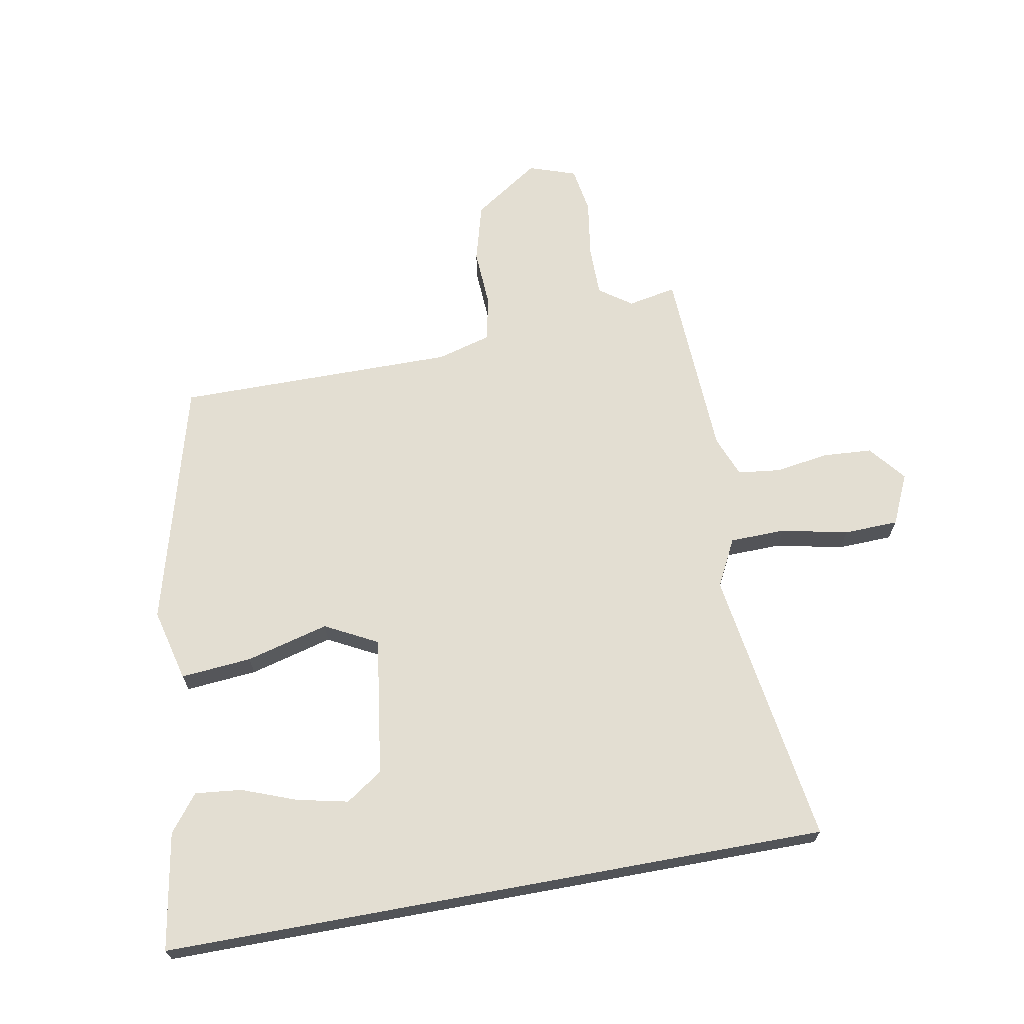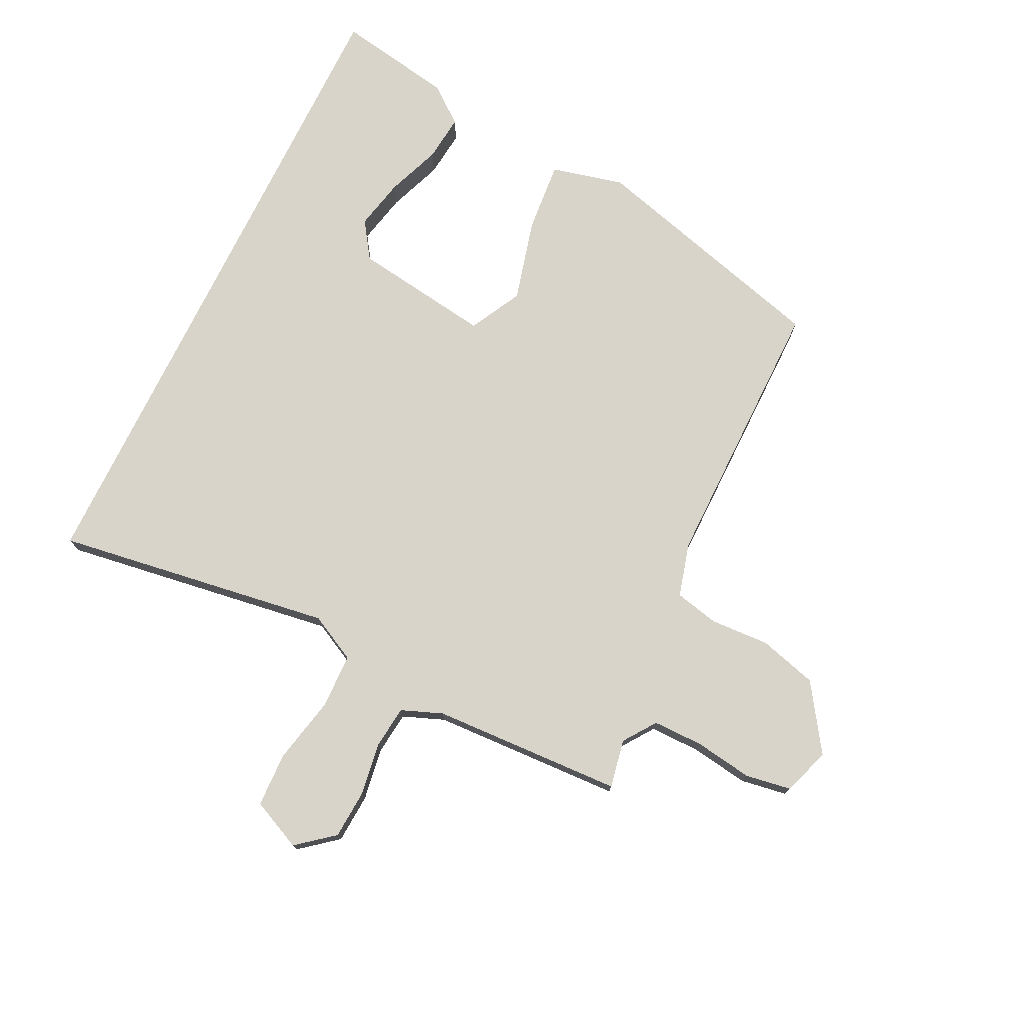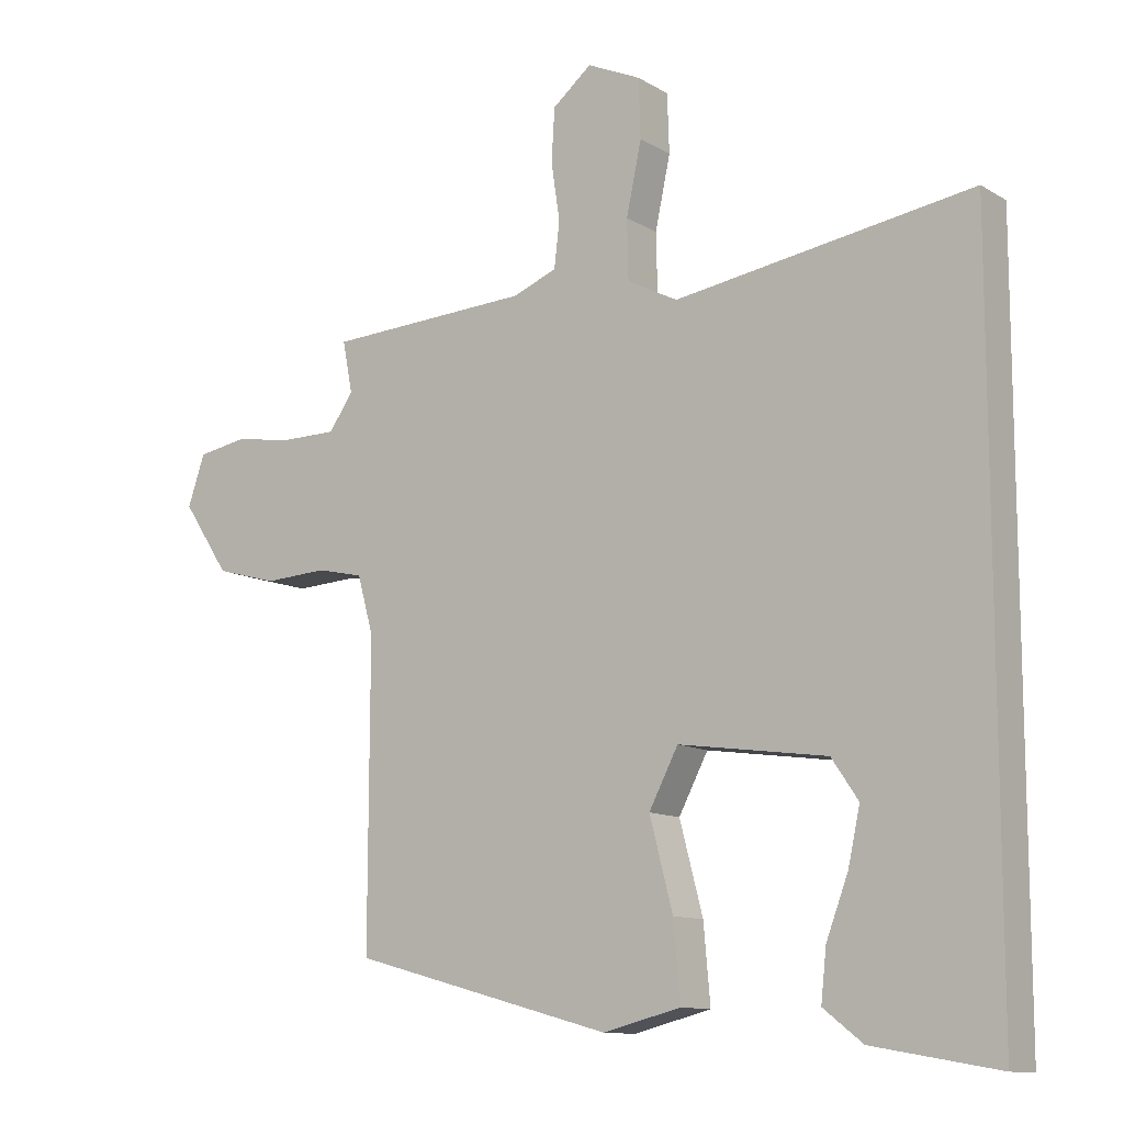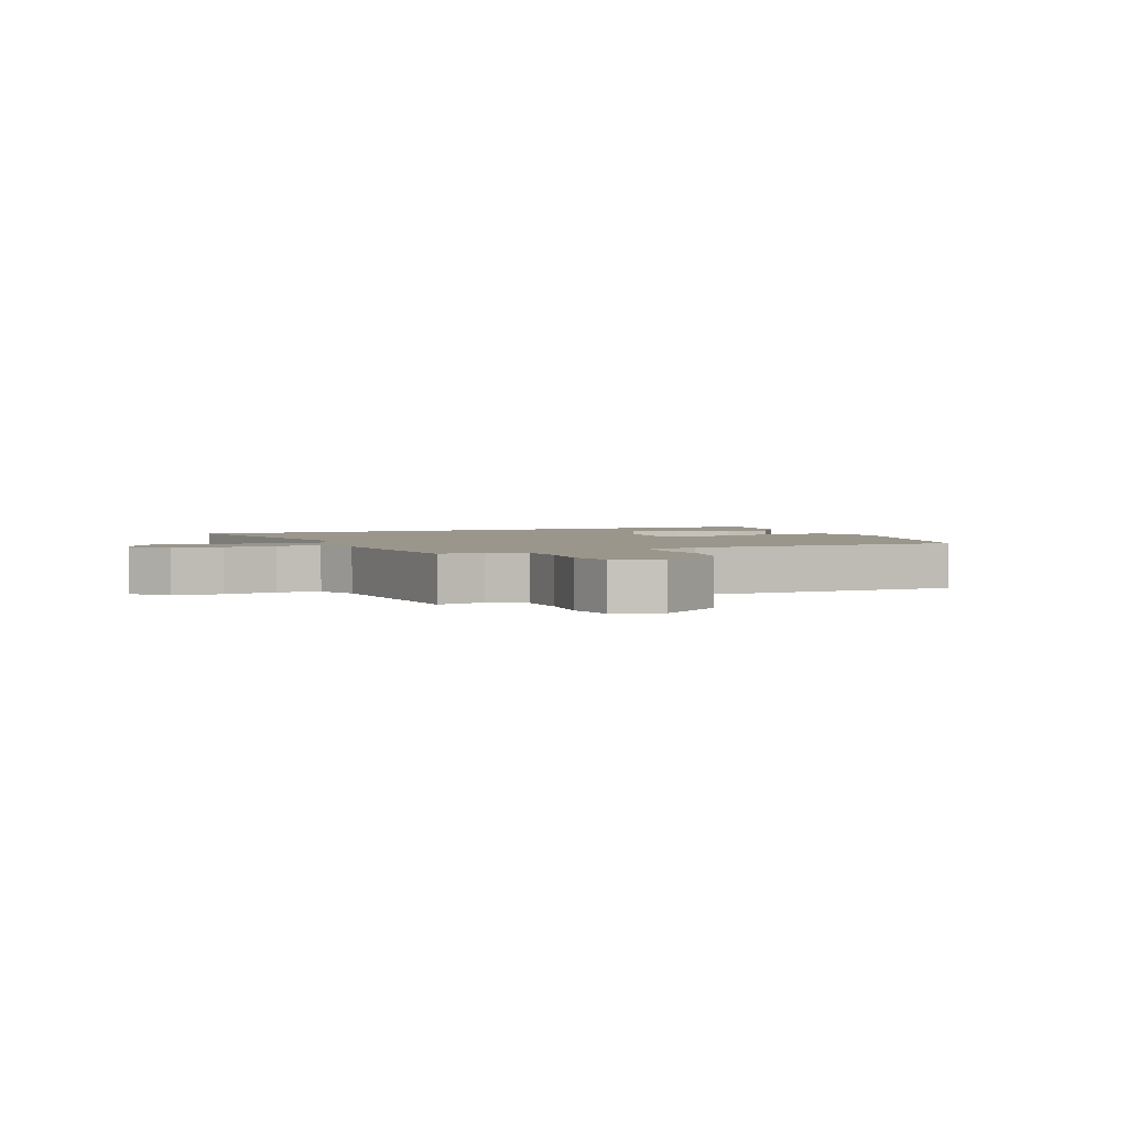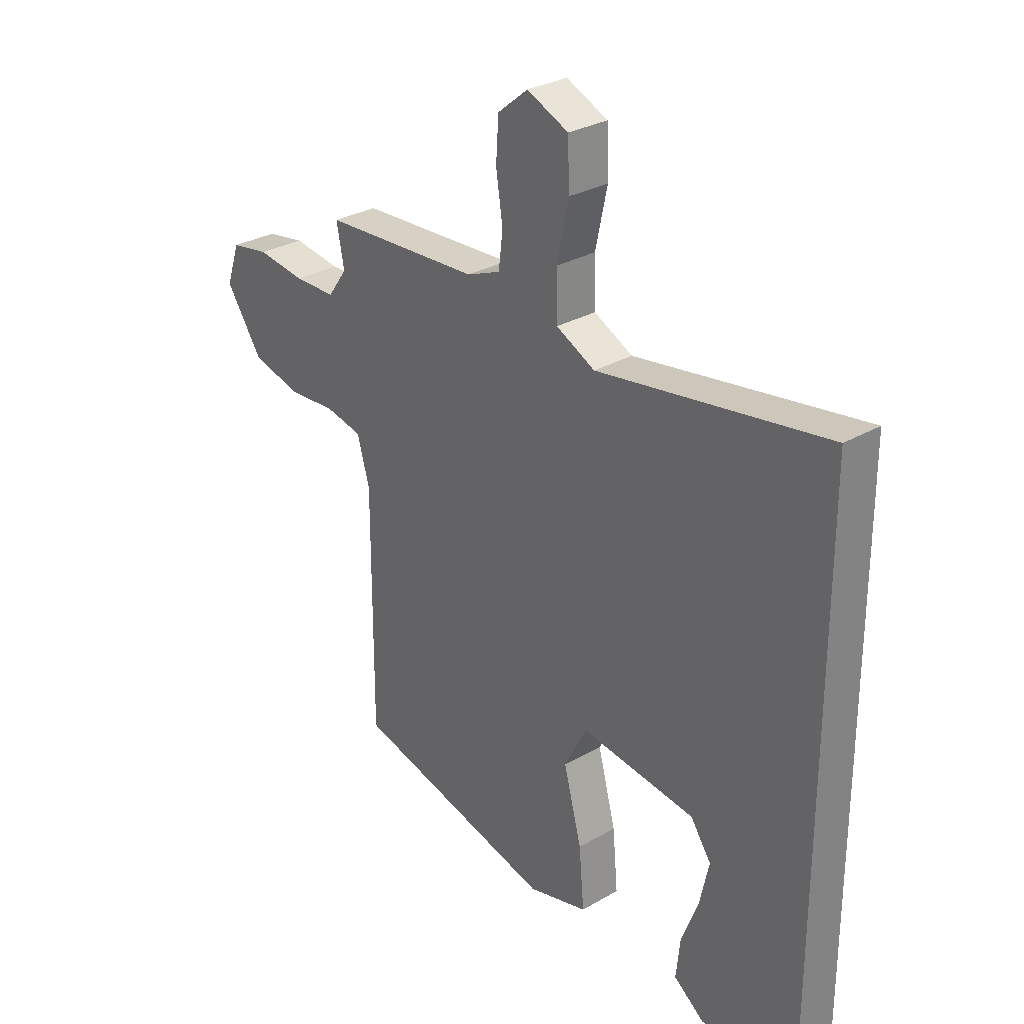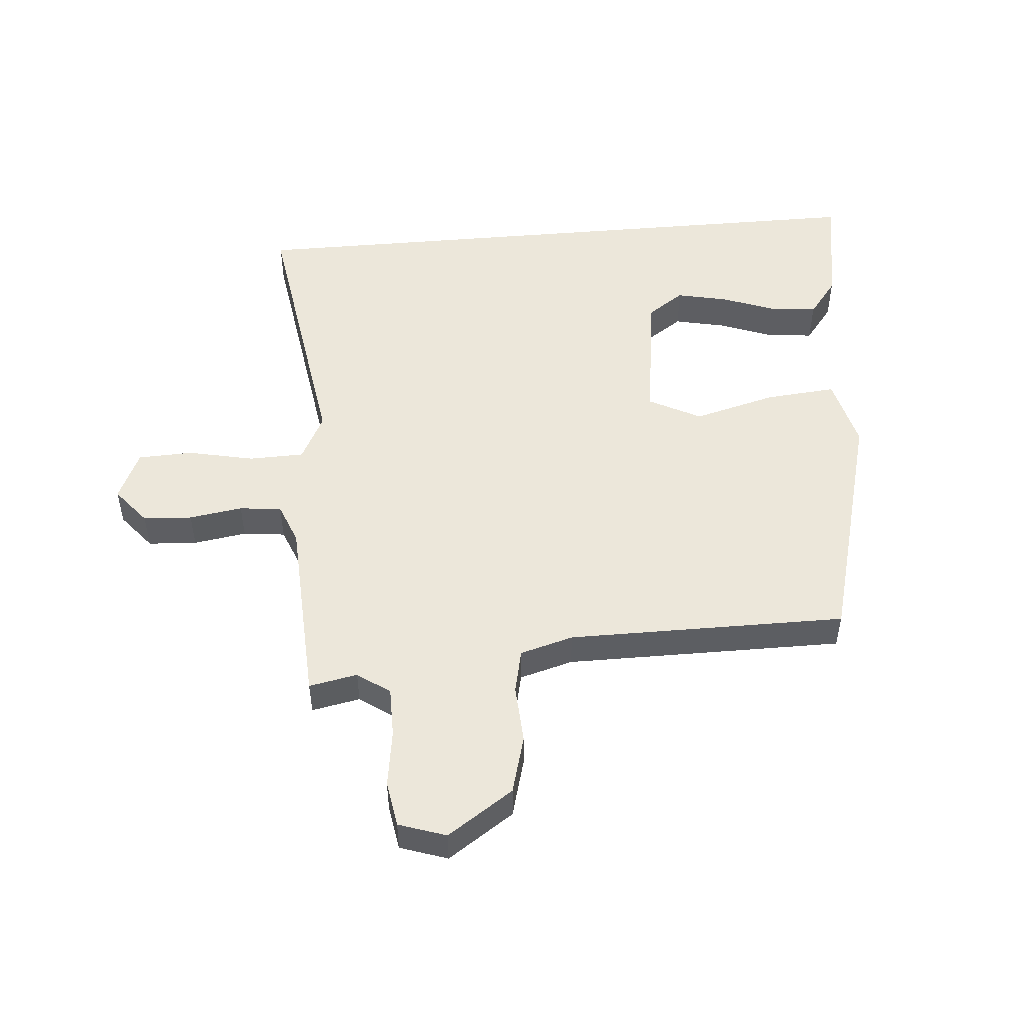
<metadata>
{"format":"obj","ext":"obj","renderer":"f3d","projection":"perspective","resolution":1024,"background":"white","views":[{"elev":67.6,"azim":-100.4,"up":"+Y"},{"elev":75.7,"azim":26.1,"up":"+Y"},{"elev":-11.5,"azim":-144.3,"up":"+Z"},{"elev":2.5,"azim":65.1,"up":"+Y"},{"elev":29.3,"azim":-130.8,"up":"+Z"},{"elev":50.7,"azim":85.0,"up":"+Y"}]}
</metadata>
<code>
v -0.5 0.07 0.531
v -0.053 0.07 0.464
v 0.023 0.07 0.503
v 0.025 0.07 0.592
v 0.002 0.07 0.699
v 0.005 0.07 0.787
v 0.086 0.07 0.824
v 0.145 0.07 0.776
v 0.15 0.07 0.697
v 0.137 0.07 0.611
v 0.145 0.07 0.543
v 0.211 0.07 0.517
v 0.519 0.07 0.503
v 0.504 0.07 0.425
v 0.541 0.07 0.373
v 0.622 0.07 0.373
v 0.715 0.07 0.387
v 0.789 0.07 0.375
v 0.815 0.07 0.299
v 0.744 0.07 0.193
v 0.65 0.07 0.167
v 0.555 0.07 0.172
v 0.484 0.07 0.156
v 0.46 0.07 0.07
v 0.461 0.07 -0.378
v 0.067 0.07 -0.485
v -0.05 0.07 -0.456
v -0.04 0.07 -0.342
v -0.005 0.07 -0.209
v -0.049 0.07 -0.125
v -0.272 0.07 -0.157
v -0.312 0.07 -0.216
v -0.294 0.07 -0.298
v -0.261 0.07 -0.385
v -0.253 0.07 -0.46
v -0.312 0.07 -0.506
v -0.5 0.07 -0.539
v -0.5 0 0.531
v -0.053 0 0.464
v 0.023 0 0.503
v 0.025 0 0.592
v 0.002 0 0.699
v 0.005 0 0.787
v 0.086 0 0.824
v 0.145 0 0.776
v 0.15 0 0.697
v 0.137 0 0.611
v 0.145 0 0.543
v 0.211 0 0.517
v 0.519 0 0.503
v 0.504 0 0.425
v 0.541 0 0.373
v 0.622 0 0.373
v 0.715 0 0.387
v 0.789 0 0.375
v 0.815 0 0.299
v 0.744 0 0.193
v 0.65 0 0.167
v 0.555 0 0.172
v 0.484 0 0.156
v 0.46 0 0.07
v 0.461 0 -0.378
v 0.067 0 -0.485
v -0.05 0 -0.456
v -0.04 0 -0.342
v -0.005 0 -0.209
v -0.049 0 -0.125
v -0.272 0 -0.157
v -0.312 0 -0.216
v -0.294 0 -0.298
v -0.261 0 -0.385
v -0.253 0 -0.46
v -0.312 0 -0.506
v -0.5 0 -0.539
f 35 36 37
f 34 35 37
f 33 34 37
f 32 33 37 1
f 31 32 1 2
f 30 31 2 3
f 29 30 3
f 27 28 29
f 26 27 29
f 25 26 29
f 24 25 29
f 23 24 29 3
f 22 23 3 4
f 20 21 22
f 19 20 22
f 18 19 22
f 17 18 22
f 16 17 22
f 15 16 22
f 14 15 22
f 12 13 14
f 12 14 22
f 11 12 22
f 8 9 10
f 7 8 10
f 6 7 10
f 5 6 10
f 4 5 10
f 4 10 11
f 4 11 22
f 74 73 72
f 74 72 71
f 74 71 70
f 38 74 70 69
f 39 38 69 68
f 40 39 68 67
f 40 67 66
f 66 65 64
f 66 64 63
f 66 63 62
f 66 62 61
f 40 66 61 60
f 41 40 60 59
f 59 58 57
f 59 57 56
f 59 56 55
f 59 55 54
f 59 54 53
f 59 53 52
f 59 52 51
f 51 50 49
f 59 51 49
f 59 49 48
f 47 46 45
f 47 45 44
f 47 44 43
f 47 43 42
f 47 42 41
f 48 47 41
f 59 48 41
f 1 38 39 2
f 2 39 40 3
f 3 40 41 4
f 4 41 42 5
f 5 42 43 6
f 6 43 44 7
f 7 44 45 8
f 8 45 46 9
f 9 46 47 10
f 10 47 48 11
f 11 48 49 12
f 12 49 50 13
f 13 50 51 14
f 14 51 52 15
f 15 52 53 16
f 16 53 54 17
f 17 54 55 18
f 18 55 56 19
f 19 56 57 20
f 20 57 58 21
f 21 58 59 22
f 22 59 60 23
f 23 60 61 24
f 24 61 62 25
f 25 62 63 26
f 26 63 64 27
f 27 64 65 28
f 28 65 66 29
f 29 66 67 30
f 30 67 68 31
f 31 68 69 32
f 32 69 70 33
f 33 70 71 34
f 34 71 72 35
f 35 72 73 36
f 36 73 74 37
f 37 74 38 1

</code>
